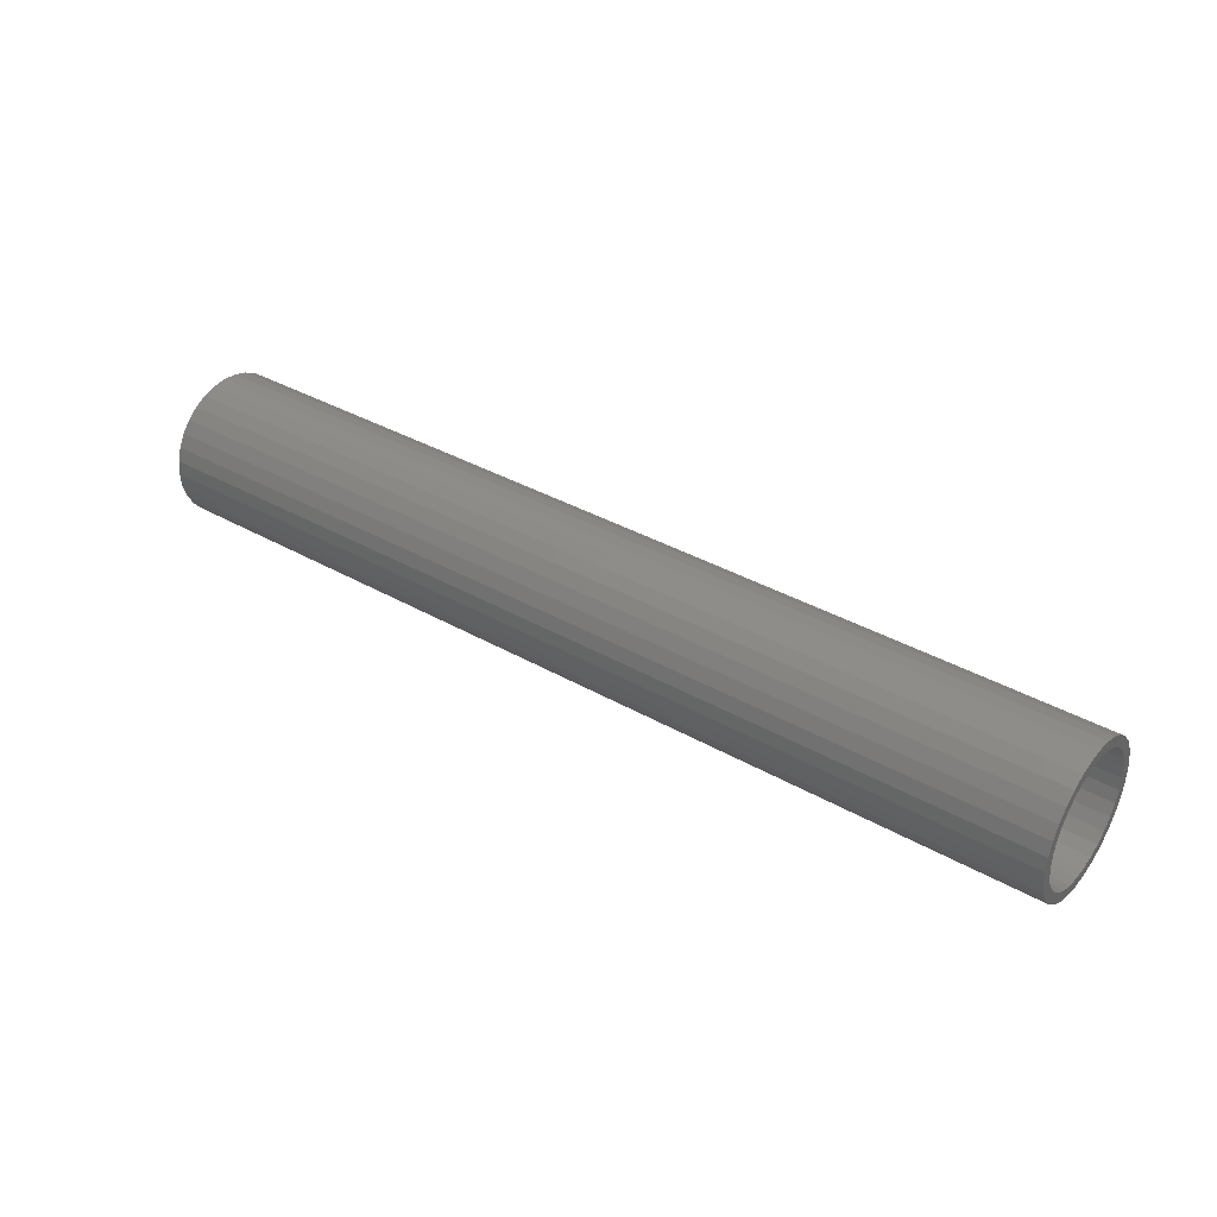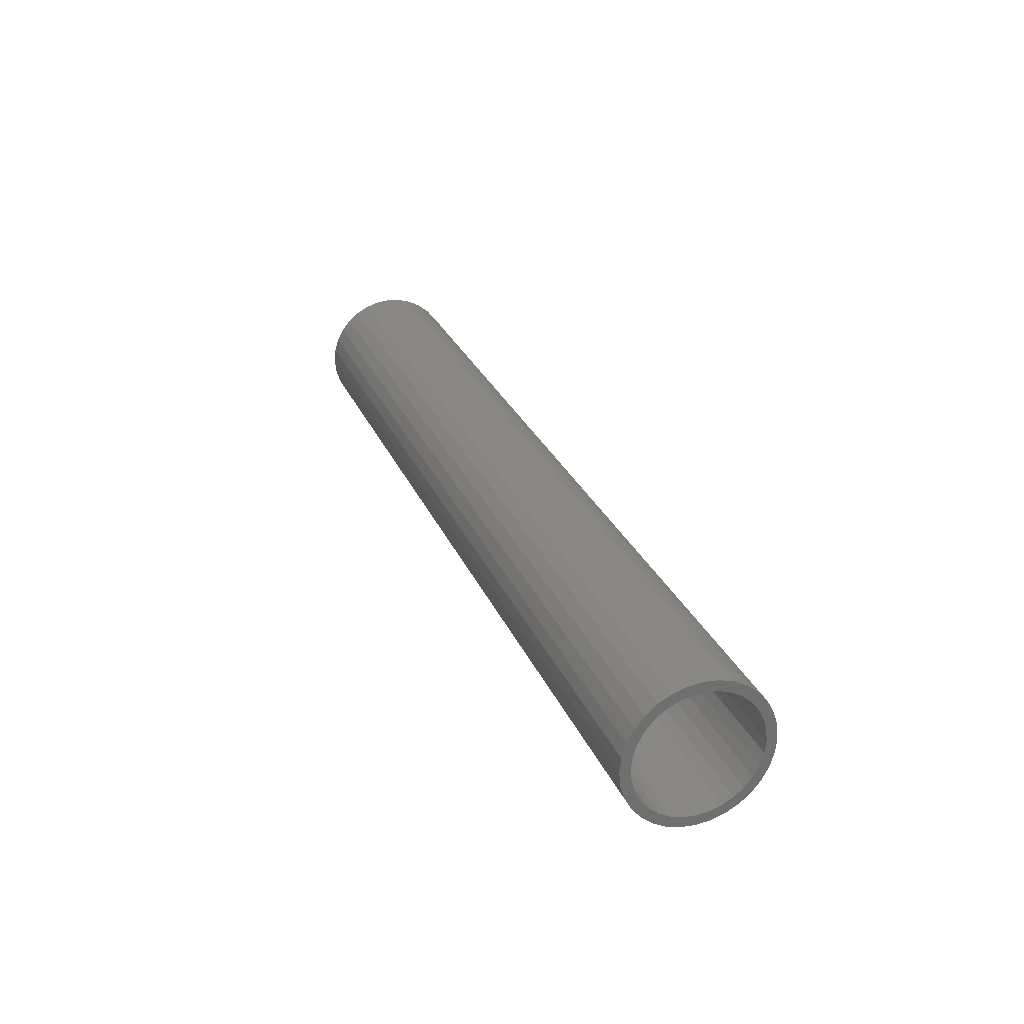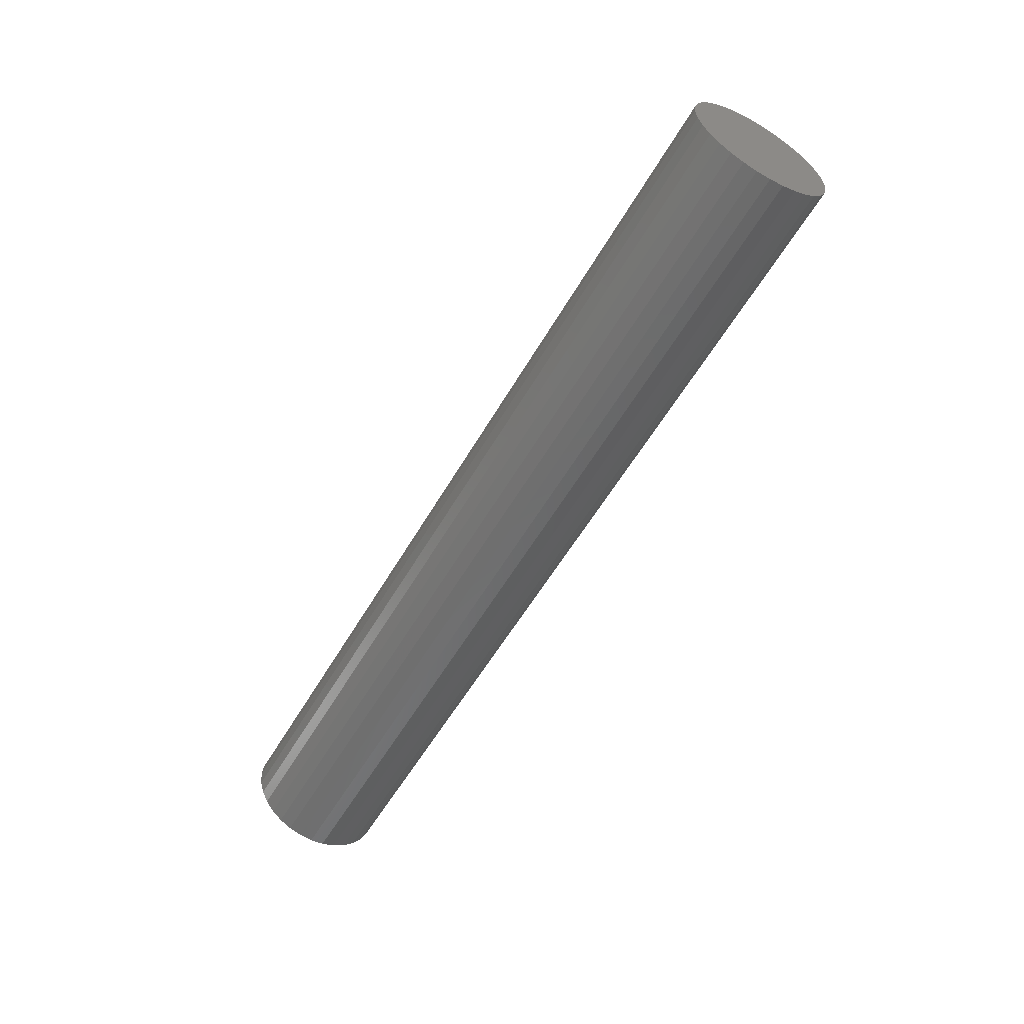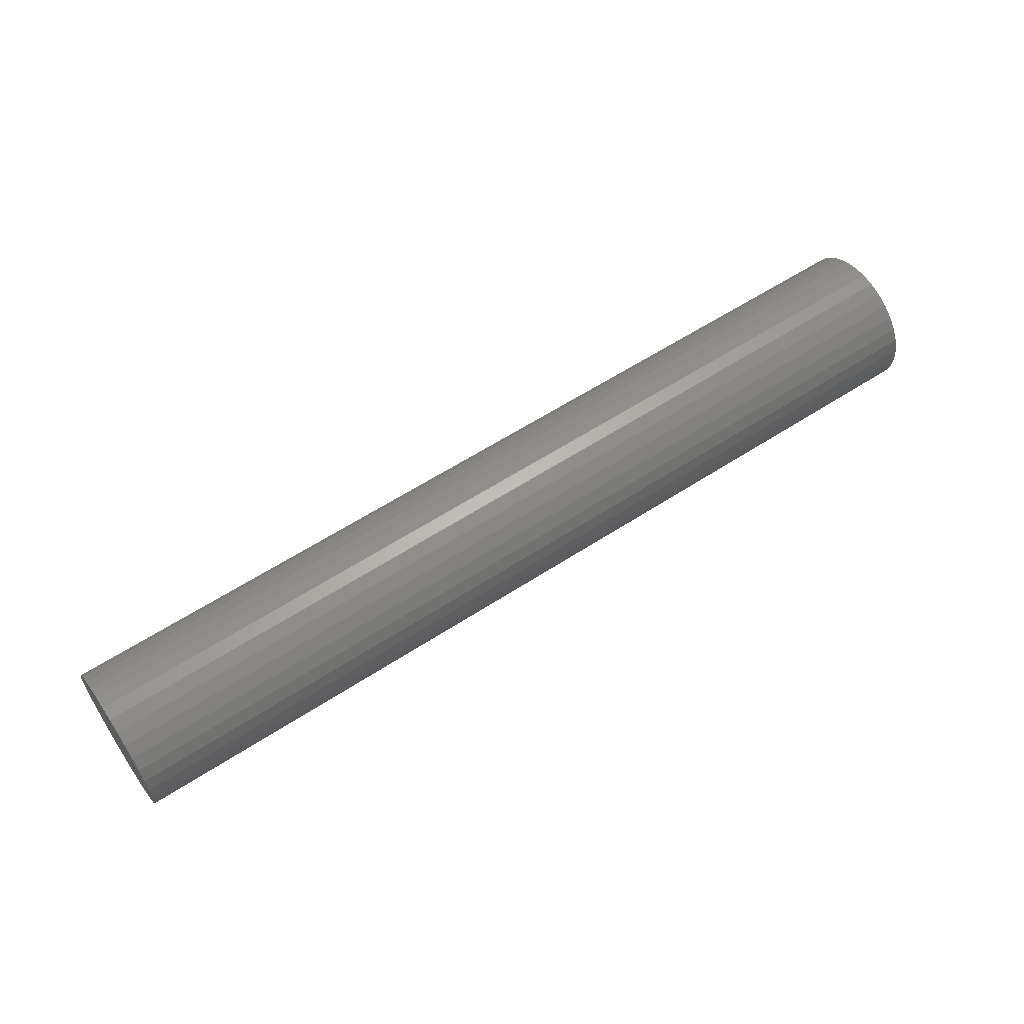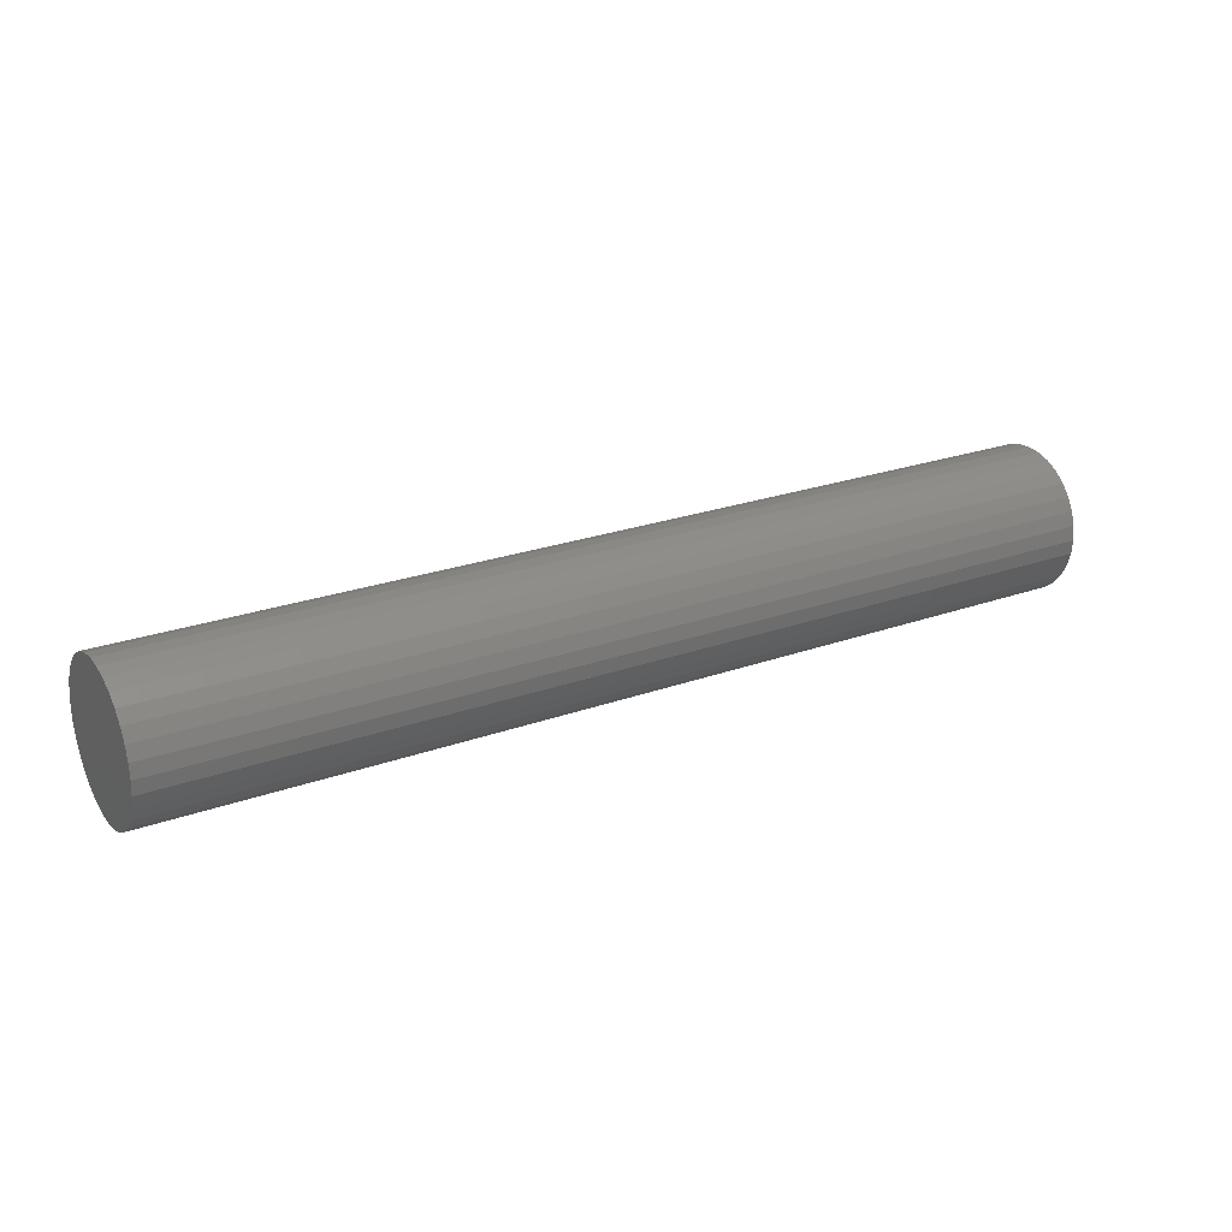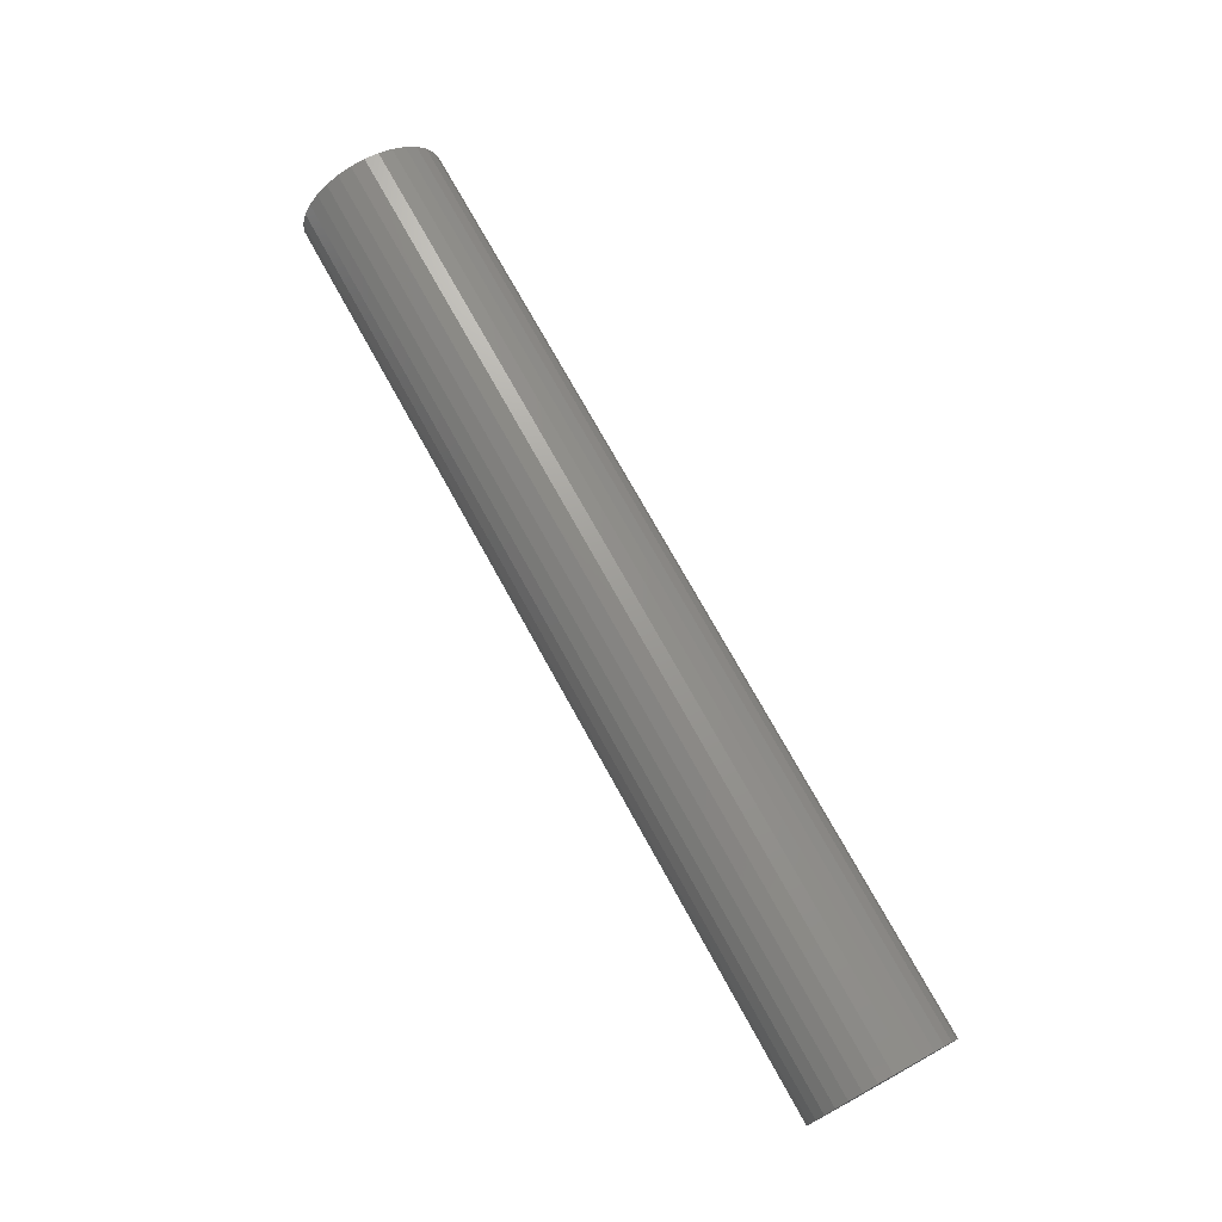
<metadata>
{"format":"stl","ext":"stl","renderer":"f3d","projection":"perspective","resolution":1024,"background":"white","views":[{"elev":36.7,"azim":36.5,"up":"+Z"},{"elev":27.5,"azim":70.4,"up":"+Y"},{"elev":-56.5,"azim":-119.7,"up":"+Y"},{"elev":58.7,"azim":-34.0,"up":"+Z"},{"elev":24.1,"azim":-30.9,"up":"+Z"},{"elev":72.8,"azim":-118.8,"up":"+Y"}]}
</metadata>
<code>
# stl→obj: 128 verts, 252 faces
v 0.7109 -0.1088 0.08651
v 0.7109 -0.1088 0.09433
v 0.7109 -0.1196 0.09326
v 0.7109 -0.1299 0.09012
v 0.7109 -0.1395 0.08501
v 0.7109 -0.1181 0.0856
v 0.7109 -0.127 0.0829
v 0.7109 -0.1479 0.07814
v 0.7109 -0.1352 0.07852
v 0.7109 -0.1424 0.07262
v 0.7109 -0.1547 0.06977
v 0.7109 -0.1483 0.06542
v 0.7109 -0.1599 0.06021
v 0.7109 -0.1526 0.05722
v 0.7109 -0.163 0.04984
v 0.7109 -0.1553 0.04832
v 0.7109 -0.1526 0.0209
v 0.7109 -0.1553 0.02981
v 0.7109 -0.163 0.02828
v 0.7109 -0.1599 0.01791
v 0.7109 -0.1483 0.0127
v 0.7109 -0.1547 0.00836
v 0.7109 -0.1424 0.00551
v 0.7109 -0.1479 -1.445e-05
v 0.7109 -0.1352 -0.0003913
v 0.7109 -0.1395 -0.006887
v 0.7109 -0.127 -0.004776
v 0.7109 -0.1181 -0.007476
v 0.7109 -0.1299 -0.01199
v 0.7109 -0.1088 -0.008388
v 0.7109 -0.1196 -0.01514
v 0.7109 -0.1088 -0.0162
v 0.7109 -0.09802 0.09326
v 0.7109 -0.08765 0.09012
v 0.7109 -0.09954 0.0856
v 0.7109 -0.0781 0.08501
v 0.7109 -0.09064 0.0829
v 0.7109 -0.08244 0.07852
v 0.7109 -0.06972 0.07814
v 0.7109 -0.07525 0.07262
v 0.7109 -0.06285 0.06977
v 0.7109 -0.06935 0.06542
v 0.7109 -0.05774 0.06021
v 0.7109 -0.06496 0.05722
v 0.7109 -0.0546 0.04984
v 0.7109 -0.06226 0.04832
v 0.7109 -0.06135 0.03906
v 0.7109 -0.0546 0.02828
v 0.7109 -0.06226 0.02981
v 0.7109 -0.06496 0.0209
v 0.7109 -0.05774 0.01791
v 0.7109 -0.06935 0.0127
v 0.7109 -0.06285 0.00836
v 0.7109 -0.07525 0.00551
v 0.7109 -0.06972 -1.445e-05
v 0.7109 -0.08244 -0.0003913
v 0.7109 -0.09064 -0.004776
v 0.7109 -0.0781 -0.006887
v 0.7109 -0.09954 -0.007476
v 0.7109 -0.08765 -0.01199
v 0.7109 -0.09802 -0.01514
v 0.7109 -0.05354 0.03906
v 0.7109 -0.1641 0.03906
v 0.7109 -0.1562 0.03906
v 0.007812 -0.1088 -0.008388
v 0.007812 -0.09954 -0.007476
v 0.007812 -0.09064 -0.004776
v 0.007812 -0.08244 -0.0003913
v 0.007812 -0.07525 0.00551
v 0.007812 -0.06935 0.0127
v 0.007812 -0.06496 0.0209
v 0.007812 -0.06226 0.02981
v 0.007812 -0.06135 0.03906
v 0.007812 -0.1181 -0.007476
v 0.007812 -0.127 -0.004776
v 0.007812 -0.1352 -0.0003913
v 0.007812 -0.1424 0.00551
v 0.007812 -0.1483 0.0127
v 0.007812 -0.1526 0.0209
v 0.007812 -0.1553 0.02981
v 0.007812 -0.1562 0.03906
v 0.007812 -0.1088 0.08651
v 0.007812 -0.1181 0.0856
v 0.007812 -0.127 0.0829
v 0.007812 -0.1352 0.07852
v 0.007812 -0.1424 0.07262
v 0.007812 -0.1483 0.06542
v 0.007812 -0.1526 0.05722
v 0.007812 -0.1553 0.04832
v 0.007812 -0.09954 0.0856
v 0.007812 -0.09064 0.0829
v 0.007812 -0.08244 0.07852
v 0.007812 -0.07525 0.07262
v 0.007812 -0.06935 0.06542
v 0.007812 -0.06496 0.05722
v 0.007812 -0.06226 0.04832
v -3.451e-18 -0.1088 0.09433
v -3.385e-18 -0.09802 0.09326
v -3.385e-18 -0.1196 0.09326
v -3.188e-18 -0.1299 0.09012
v -3.188e-18 -0.08765 0.09012
v -2.87e-18 -0.1395 0.08501
v -2.87e-18 -0.0781 0.08501
v -2.44e-18 -0.1479 0.07814
v -2.44e-18 -0.06972 0.07814
v -1.917e-18 -0.1547 0.06977
v -1.917e-18 -0.06285 0.06977
v -1.321e-18 -0.1599 0.06021
v -1.321e-18 -0.05774 0.06021
v 1.917e-18 -0.06285 0.00836
v 1.917e-18 -0.1547 0.00836
v 1.321e-18 -0.05774 0.01791
v 2.44e-18 -0.1479 -1.445e-05
v 2.44e-18 -0.06972 -1.445e-05
v 2.87e-18 -0.1395 -0.006887
v 2.87e-18 -0.0781 -0.006887
v 3.188e-18 -0.1299 -0.01199
v 3.188e-18 -0.08765 -0.01199
v 3.385e-18 -0.1196 -0.01514
v 3.385e-18 -0.09802 -0.01514
v 3.451e-18 -0.1088 -0.0162
v 1.321e-18 -0.1599 0.01791
v 6.733e-19 -0.163 0.02828
v 6.733e-19 -0.0546 0.02828
v -1.479e-33 -0.1641 0.03906
v 1.057e-33 -0.05354 0.03906
v -6.733e-19 -0.163 0.04984
v -6.733e-19 -0.0546 0.04984
f 1 2 3
f 1 3 4
f 1 4 5
f 1 5 6
f 7 6 5
f 5 8 7
f 7 8 9
f 10 9 8
f 8 11 10
f 12 10 11
f 11 13 12
f 12 13 14
f 14 13 15
f 14 15 16
f 17 18 19
f 19 20 17
f 21 17 20
f 20 22 21
f 21 22 23
f 23 22 24
f 23 24 25
f 25 24 26
f 27 25 26
f 27 26 28
f 28 26 29
f 30 28 29
f 30 29 31
f 30 31 32
f 33 2 1
f 1 34 33
f 34 1 35
f 34 35 36
f 36 35 37
f 36 37 38
f 36 38 39
f 39 38 40
f 39 40 41
f 41 40 42
f 41 42 43
f 42 44 43
f 45 43 44
f 44 46 45
f 47 45 46
f 48 49 50
f 48 50 51
f 51 50 52
f 51 52 53
f 52 54 53
f 55 53 54
f 55 54 56
f 55 56 57
f 55 57 58
f 58 57 59
f 60 58 59
f 60 59 30
f 61 60 30
f 30 32 61
f 62 45 47
f 62 47 49
f 62 49 48
f 63 19 18
f 63 18 64
f 63 64 16
f 63 16 15
f 65 59 66
f 66 59 57
f 66 57 67
f 67 57 56
f 67 56 68
f 68 56 54
f 68 54 69
f 69 54 52
f 69 52 70
f 70 52 50
f 70 50 71
f 71 50 49
f 71 49 72
f 72 49 47
f 72 47 73
f 59 65 30
f 30 65 74
f 30 74 28
f 28 74 75
f 28 75 27
f 27 75 76
f 27 76 25
f 25 76 77
f 25 77 23
f 23 77 78
f 23 78 21
f 21 78 79
f 21 79 17
f 17 79 80
f 17 80 18
f 18 80 81
f 18 81 64
f 82 6 83
f 83 6 7
f 83 7 84
f 84 7 9
f 84 9 85
f 85 9 10
f 85 10 86
f 86 10 12
f 86 12 87
f 87 12 14
f 87 14 88
f 88 14 16
f 88 16 89
f 89 16 64
f 89 64 81
f 6 82 1
f 1 82 90
f 1 90 35
f 35 90 91
f 35 91 37
f 37 91 92
f 37 92 38
f 38 92 93
f 38 93 40
f 40 93 94
f 40 94 42
f 42 94 95
f 42 95 44
f 44 95 96
f 44 96 46
f 46 96 73
f 46 73 47
f 82 83 84
f 90 82 84
f 90 84 91
f 91 84 85
f 91 85 92
f 92 85 86
f 92 86 93
f 93 86 87
f 93 87 94
f 94 87 88
f 94 88 95
f 95 88 89
f 95 89 96
f 72 79 71
f 71 79 78
f 71 78 70
f 70 78 77
f 70 77 69
f 69 77 76
f 69 76 68
f 68 76 75
f 68 75 67
f 67 75 74
f 67 74 65
f 67 65 66
f 96 89 73
f 73 89 81
f 73 81 72
f 72 81 80
f 72 80 79
f 97 98 99
f 100 99 98
f 101 100 98
f 102 100 101
f 103 102 101
f 104 102 103
f 105 104 103
f 106 104 105
f 107 106 105
f 108 106 107
f 109 108 107
f 110 111 112
f 113 111 110
f 114 113 110
f 115 113 114
f 116 115 114
f 117 115 116
f 118 117 116
f 119 117 118
f 120 119 118
f 121 119 120
f 111 122 112
f 112 122 123
f 112 123 124
f 124 123 125
f 124 125 126
f 126 125 127
f 126 127 128
f 128 127 108
f 128 108 109
f 126 62 124
f 124 62 48
f 124 48 112
f 112 48 51
f 112 51 110
f 110 51 53
f 110 53 114
f 114 53 55
f 114 55 116
f 116 55 58
f 116 58 118
f 118 58 60
f 118 60 120
f 120 60 61
f 120 61 121
f 121 61 32
f 121 32 119
f 119 32 31
f 119 31 117
f 117 31 29
f 117 29 115
f 115 29 26
f 115 26 113
f 113 26 24
f 113 24 111
f 111 24 22
f 111 22 122
f 122 22 20
f 122 20 123
f 123 20 19
f 123 19 125
f 125 19 63
f 125 63 127
f 127 63 15
f 127 15 108
f 108 15 13
f 108 13 106
f 106 13 11
f 106 11 104
f 104 11 8
f 104 8 102
f 102 8 5
f 102 5 100
f 100 5 4
f 100 4 99
f 99 4 3
f 99 3 97
f 97 3 2
f 97 2 98
f 98 2 33
f 98 33 101
f 101 33 34
f 101 34 103
f 103 34 36
f 103 36 105
f 105 36 39
f 105 39 107
f 107 39 41
f 107 41 109
f 109 41 43
f 109 43 128
f 128 43 45
f 128 45 126
f 126 45 62

</code>
